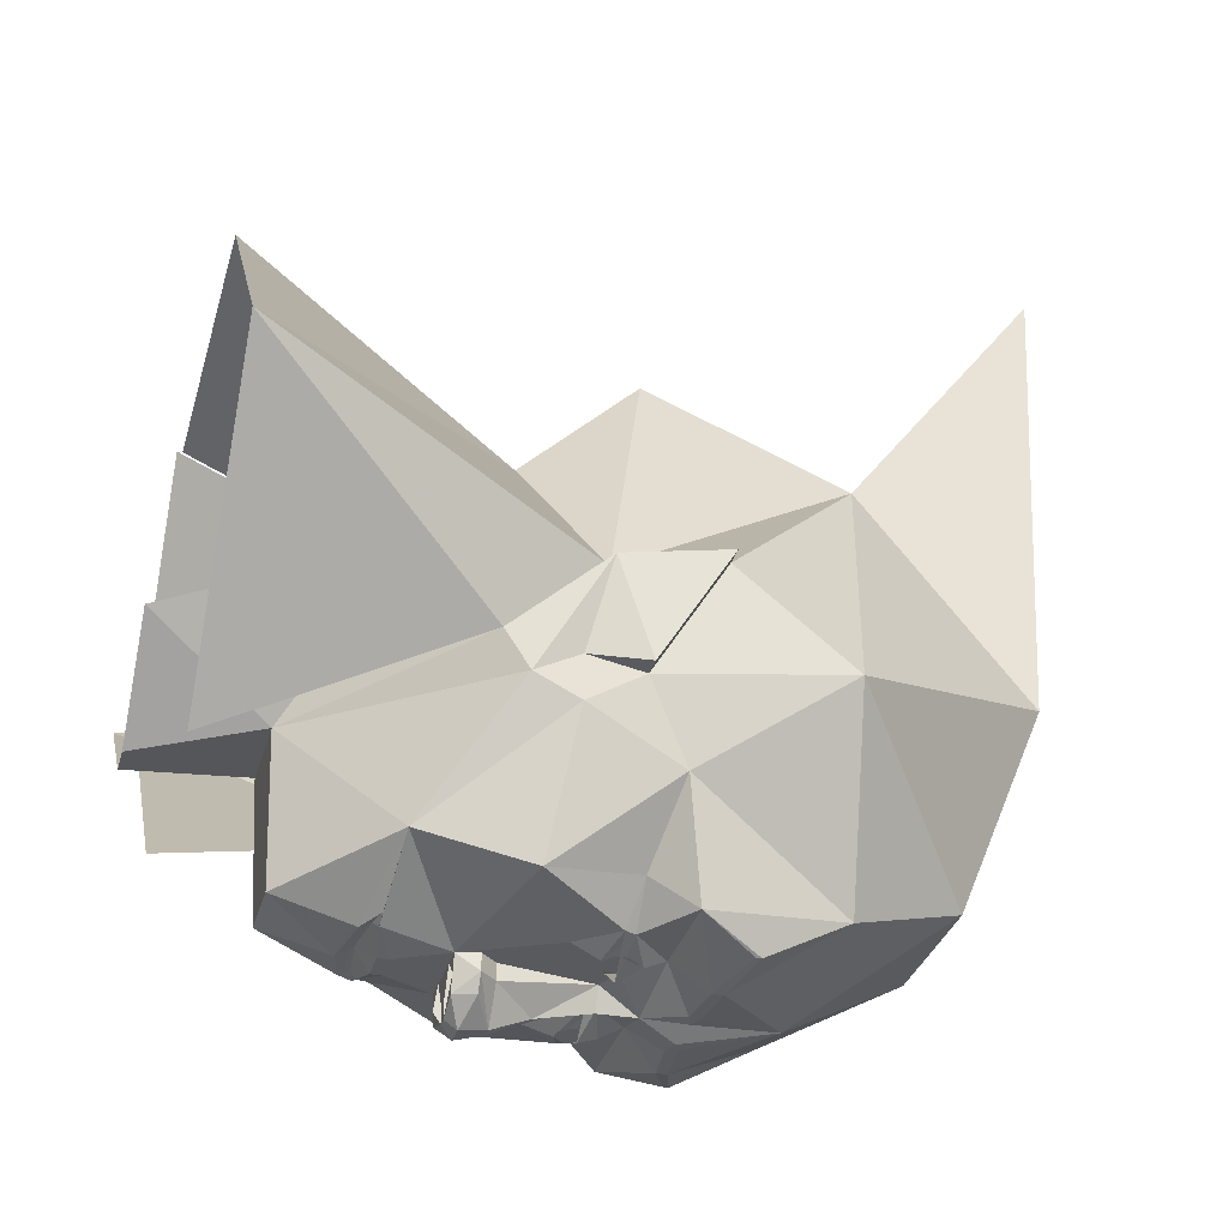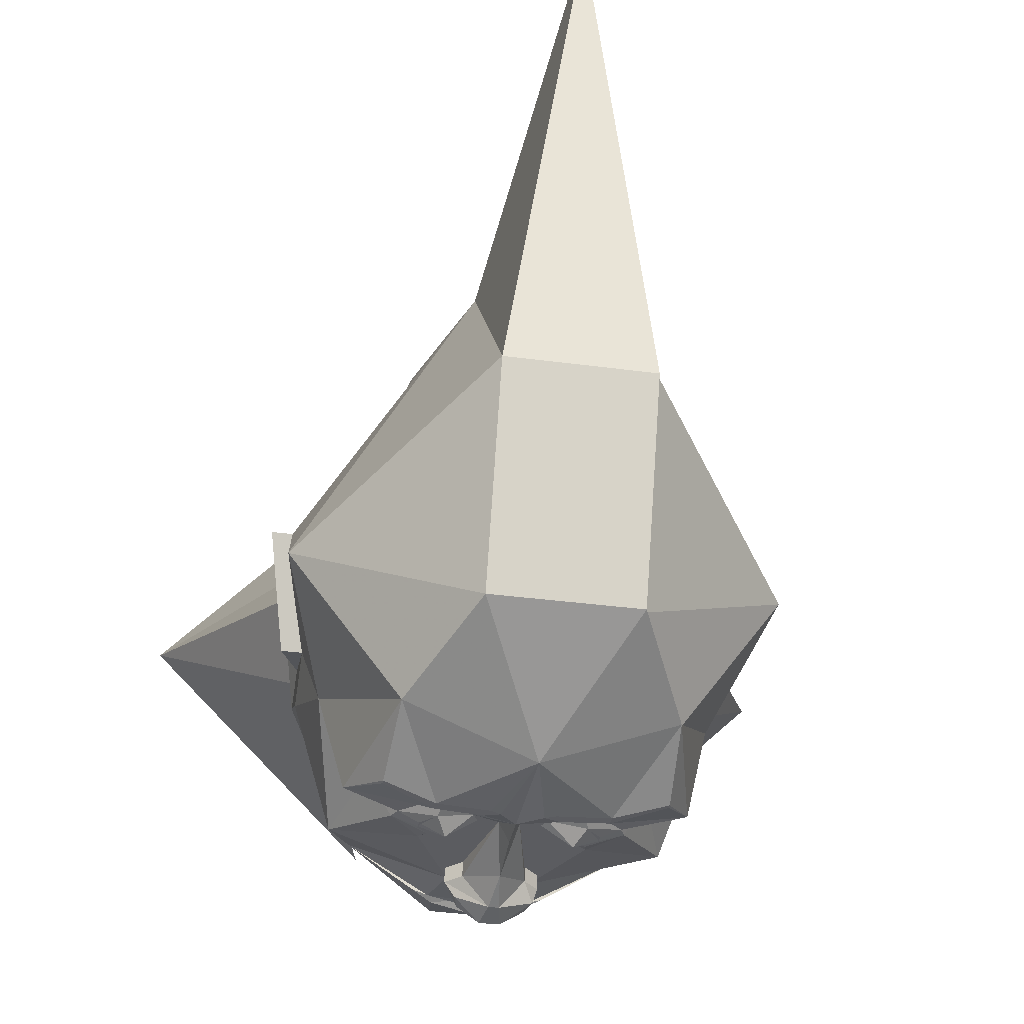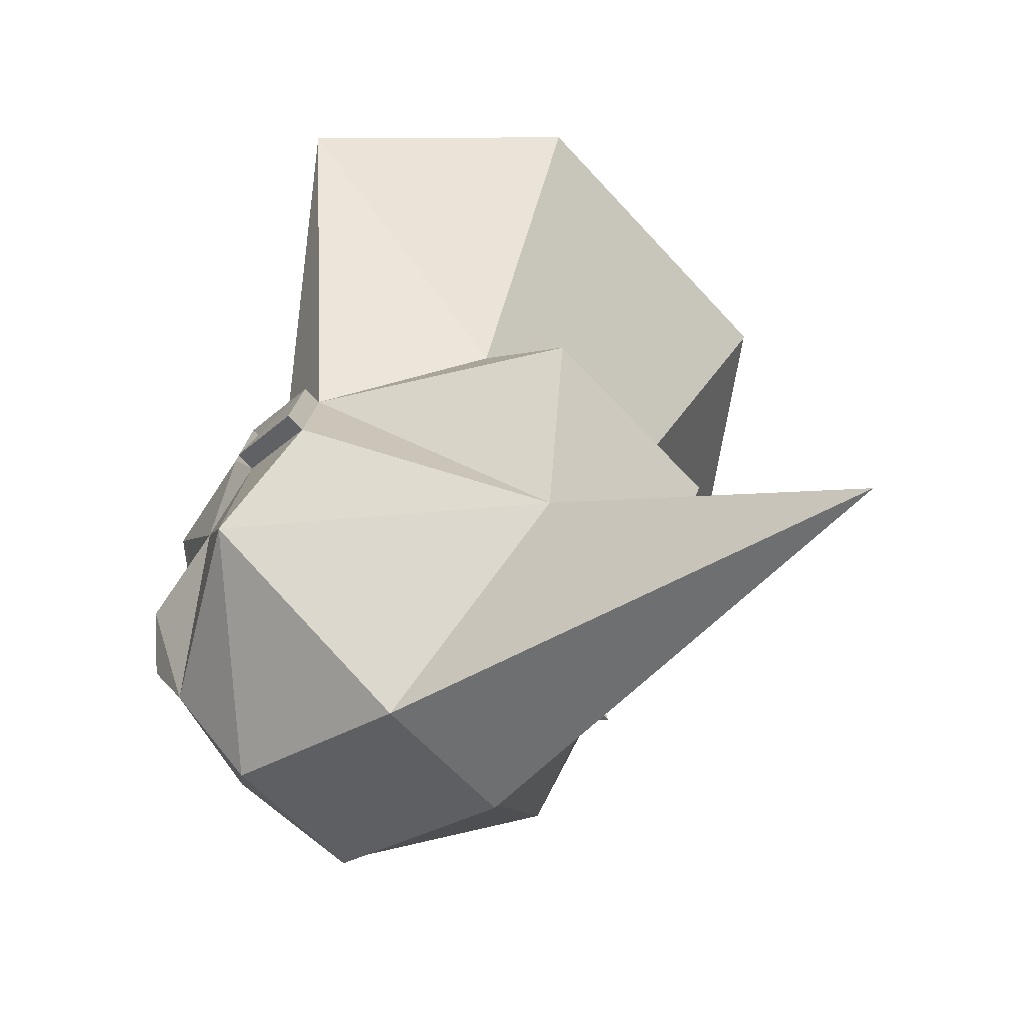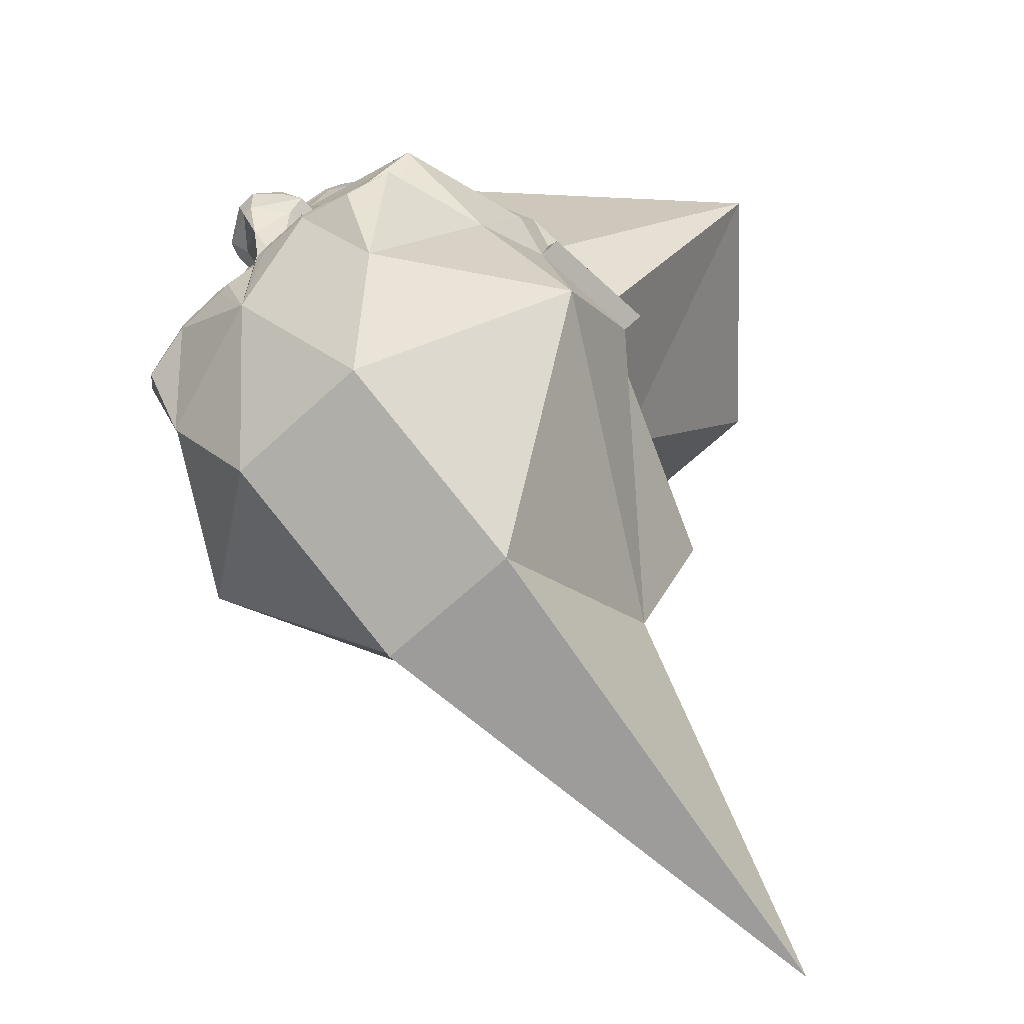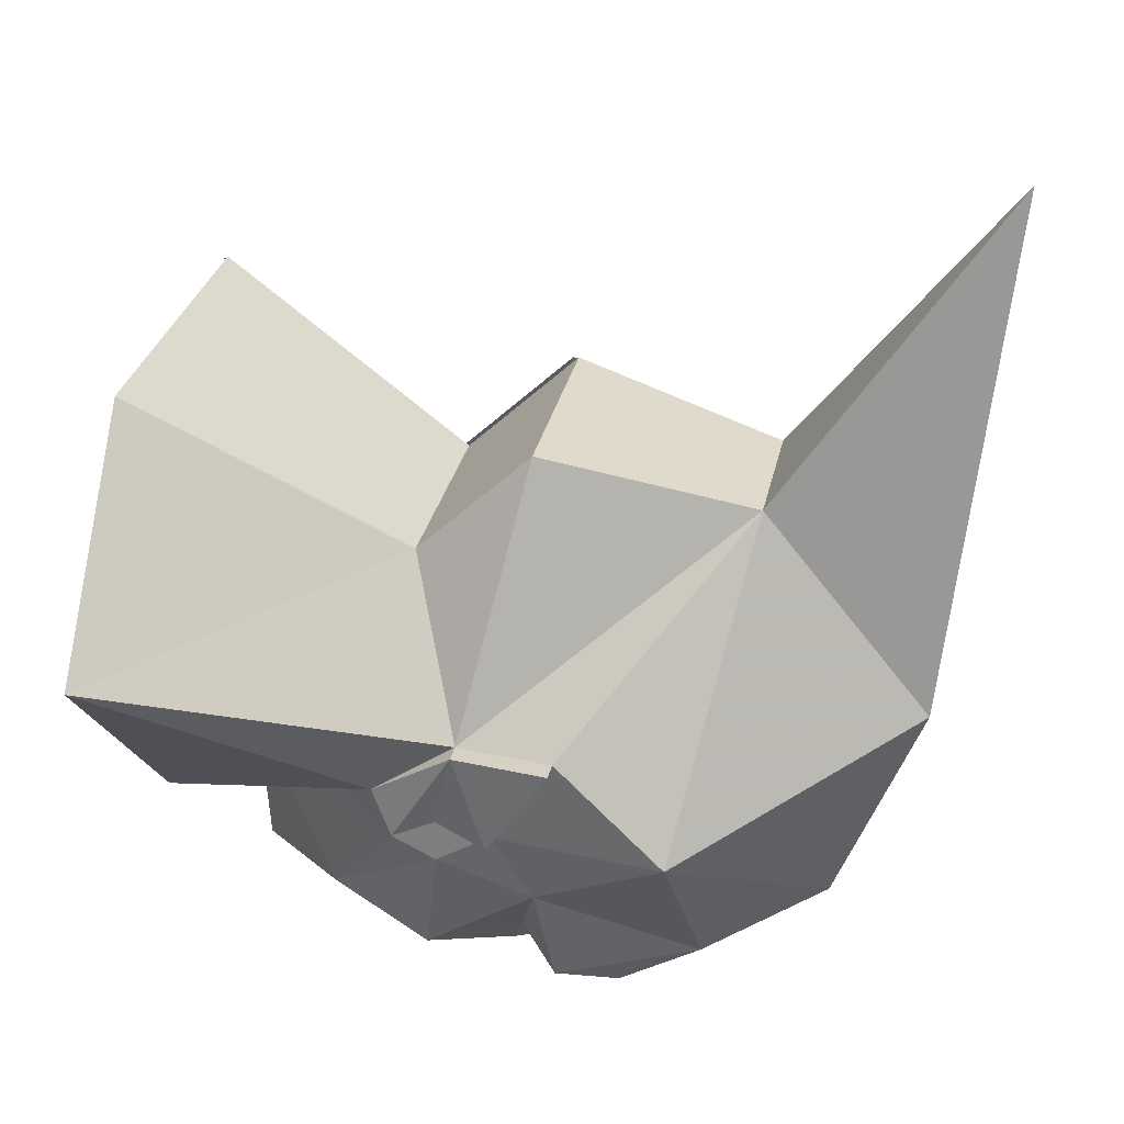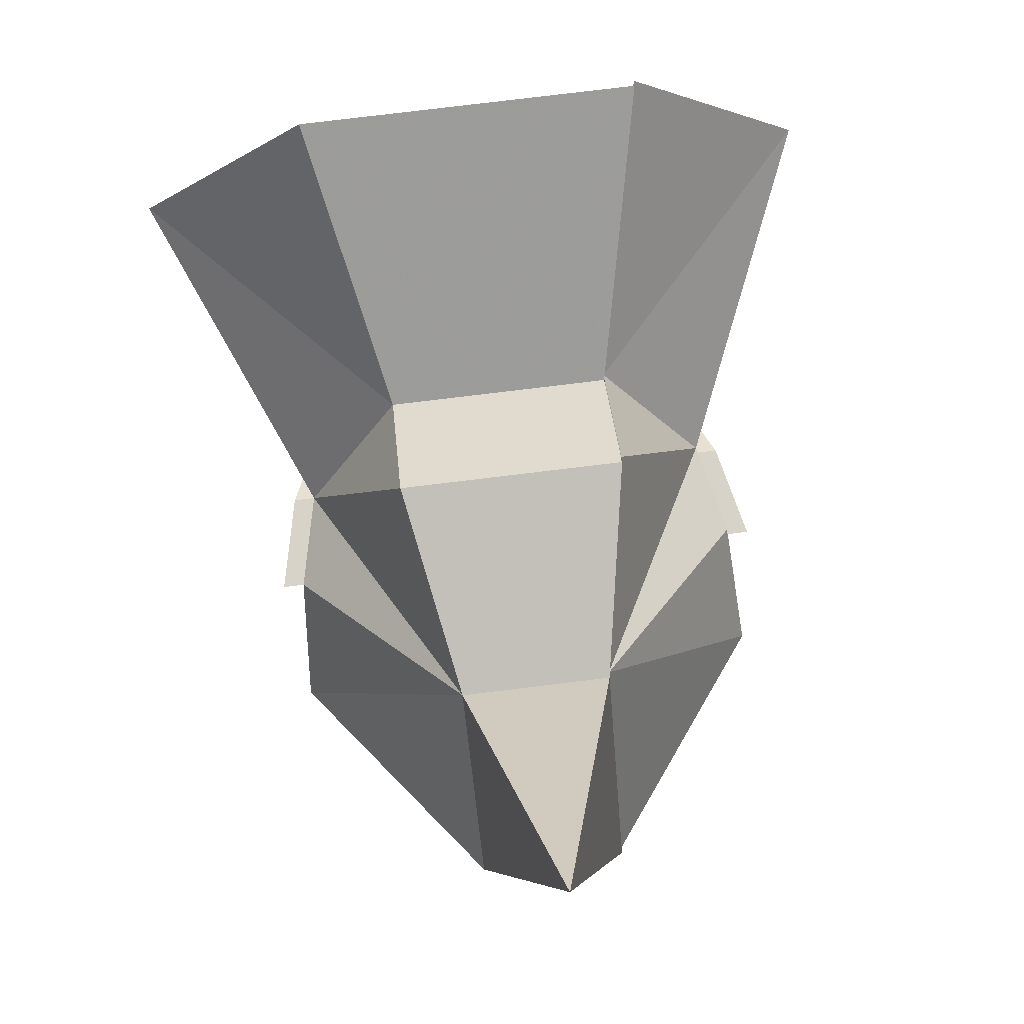
<metadata>
{"format":"obj","ext":"obj","renderer":"f3d","projection":"perspective","resolution":1024,"background":"white","views":[{"elev":-31.1,"azim":-104.6,"up":"+Z"},{"elev":-35.2,"azim":-10.1,"up":"+Z"},{"elev":-59.1,"azim":-48.7,"up":"+Y"},{"elev":-66.3,"azim":-137.1,"up":"+Y"},{"elev":28.4,"azim":-78.8,"up":"+Z"},{"elev":79.1,"azim":-6.9,"up":"+Z"}]}
</metadata>
<code>
v -0.07812 0.1094 -0.3281
v -0.07031 0.1172 -0.3203
v 0 0.125 -0.3203
v -0.02344 0.1016 -0.3438
v -0.02344 0.08594 -0.3438
v -0.0625 0.01562 -0.3438
v -0.2031 0.1016 -0.2578
v -0.1016 0.1094 -0.3203
v -0.07031 0.1328 -0.3281
v 0 0.1484 -0.3359
v 0.07031 0.1328 -0.3281
v 0.07031 0.1172 -0.3203
v 0.07812 0.1094 -0.3281
v 0.02344 0.1016 -0.3438
v 0.02344 0.08594 -0.3438
v 0.03125 0.01562 -0.3438
v -0.03125 0.01562 -0.3438
v -0.05469 0.01562 -0.3672
v -0.07031 -0.01562 -0.3672
v -0.07031 -0.01562 -0.3438
v -0.125 -0.1094 -0.3438
v -0.25 -0.04688 -0.3125
v -0.3125 -0.07812 -0.125
v -0.3125 -0.01562 -0.09375
v -0.07031 0.25 -0.07812
v -0.05469 0.2422 -0.2891
v 0.1016 0.1094 -0.3203
v 0.2031 0.1016 -0.2578
v 0.0625 0.01562 -0.3438
v 0.3438 -0.1562 -0.07812
v 0.3438 -0.1094 0.0625
v 0.375 -0.25 0.07031
v 0.3438 -0.25 0.07031
v 0.3125 -0.1562 -0.07812
v 0.3125 -0.07812 -0.0625
v 0.3125 -0.01562 -0.09375
v 0.2969 0.01562 -0.03125
v 0.3125 -0.1094 0.0625
v 0.3125 -0.07812 -0.125
v 0.0625 0.25 -0.07812
v 0.2188 0.1094 0.125
v 0.2891 -0.2109 -0.1875
v 0.25 -0.04688 -0.3125
v 0.125 -0.1094 -0.3438
v 0.07031 -0.01562 -0.3438
v 0.0625 0.01562 -0.3672
v -0.375 -0.25 0.07031
v -0.3438 -0.1094 0.0625
v -0.3438 -0.1562 -0.07812
v -0.3438 -0.25 0.07031
v -0.3125 -0.1094 0.0625
v -0.2969 0.01562 -0.03125
v -0.3125 -0.07812 -0.0625
v -0.3125 -0.1562 -0.07812
v -0.3594 -0.4062 -0.07031
v -0.1094 -0.4922 0.3594
v -0.2891 -0.2109 -0.1875
v -0.1953 -0.4375 -0.3125
v -0.1094 -0.6094 -0.2422
v -0.1094 -0.7344 0.0625
v 0.04688 -0.2891 -0.3906
v 0.03125 -0.2812 -0.3906
v 0.05469 -0.2734 -0.3906
v 0.125 -0.2812 -0.3906
v 0.125 -0.2969 -0.3906
v 0 -0.4062 -0.375
v 0 -0.2266 -0.375
v 0.1016 -0.2344 -0.3438
v 0.25 -0.2344 -0.3438
v 0.2031 -0.3125 -0.375
v 0.2031 -0.3203 -0.375
v 0.1953 -0.4375 -0.3125
v 0.1094 -0.6094 -0.2422
v -0.125 -0.2969 -0.3906
v -0.04688 -0.2891 -0.3906
v -0.03125 -0.2812 -0.3906
v -0.05469 -0.2734 -0.3906
v -0.1016 -0.2344 -0.3438
v -0.05469 -0.1875 -0.3438
v -0.01562 -0.1719 -0.3438
v 0 -0.1719 -0.375
v 0.01562 -0.1719 -0.3438
v 0.05469 -0.1875 -0.3438
v 0.1094 -0.2031 -0.3594
v 0.1641 -0.1797 -0.3438
v 0.2031 -0.1797 -0.2891
v -0.125 -0.2812 -0.3906
v -0.2031 -0.3203 -0.375
v -0.2031 -0.3125 -0.375
v -0.25 -0.2344 -0.3438
v -0.2109 -0.1797 -0.2891
v -0.1641 -0.1797 -0.3438
v -0.1094 -0.2031 -0.3594
v -0.04688 -0.1719 -0.3438
v -0.04688 -0.03906 -0.3438
v -0.04688 -0.03906 -0.3672
v 0 -0.09375 -0.3906
v 0.04688 -0.03906 -0.3672
v 0.04688 -0.03906 -0.3438
v 0.04688 -0.1719 -0.3438
v 0.1172 -0.1484 -0.3594
v 0.1719 -0.1641 -0.3438
v -0.1719 -0.1641 -0.3438
v -0.1172 -0.1484 -0.3594
v -0.09375 -0.1719 -0.375
v 0.09375 -0.1719 -0.375
v 0.007812 0.01562 -0.3828
v -0.007812 0.01562 -0.3828
v 0.007812 0.01562 -0.4062
v -0.007812 0.01562 -0.4062
v 0.01562 0 -0.4219
v -0.01562 0 -0.4219
v -0.04688 0.01562 -0.3906
v -0.05469 -0.01562 -0.3906
v -0.007812 -0.03906 -0.4141
v 0.05469 0.01562 -0.3906
v 0.0625 -0.01562 -0.3906
v 0.007812 -0.03906 -0.4141
v 0.07031 -0.01562 -0.3672
v 0.04688 0.2422 -0.2891
v -0.02344 0.4219 -0.1094
v 0.02344 0.4219 -0.1094
v 0.1641 0.4219 0.01562
v -0.2188 0.1094 0.125
v -0.1641 0.4219 0.01562
v -0.1016 -0.1875 -0.3594
v -0.1172 -0.1875 -0.3594
v -0.125 -0.1797 -0.3594
v -0.125 -0.1641 -0.3594
v -0.1172 -0.1562 -0.3594
v -0.1016 -0.1562 -0.3594
v -0.09375 -0.1641 -0.3594
v -0.09375 -0.1797 -0.3594
v -0.1016 -0.1953 -0.3594
v -0.1172 -0.1953 -0.3594
v -0.1328 -0.1797 -0.3594
v -0.1328 -0.1641 -0.3594
v -0.1016 -0.1484 -0.3594
v -0.08594 -0.1641 -0.3594
v -0.08594 -0.1797 -0.3594
v 0.08594 -0.1797 -0.3594
v 0.08594 -0.1641 -0.3594
v 0.1016 -0.1484 -0.3594
v 0.1328 -0.1641 -0.3594
v 0.1328 -0.1797 -0.3594
v 0.1172 -0.1953 -0.3594
v 0.1016 -0.1953 -0.3594
v 0.09375 -0.1797 -0.3594
v 0.09375 -0.1641 -0.3594
v 0.1016 -0.1562 -0.3594
v 0.1172 -0.1562 -0.3594
v 0.125 -0.1641 -0.3594
v 0.125 -0.1797 -0.3594
v 0.1172 -0.1875 -0.3594
v 0.1016 -0.1875 -0.3594
v -0.5156 0.3594 0.2109
v -0.1641 0.3594 -0.1484
v 0.1094 -0.7344 0.0625
v 0 -0.8125 0.8047
v 0.1094 -0.4922 0.3594
v 0.1641 -0.1875 0.4375
v -0.1641 -0.1875 0.4375
v -0.1641 -0.02344 0.2812
v -0.25 0.3594 0.5156
v 0.25 0.3594 0.5156
v 0.1641 -0.02344 0.2812
v 0.1641 -0.01562 0.2812
v 0.3125 -0.1016 0.0625
v 0.5156 0.3672 0.2109
v 0.25 0.3672 0.5156
v 0.1641 -0.1797 0.4375
v 0.1094 -0.4844 0.3594
v 0.3438 -0.2422 0.07031
v 0.2969 0.02344 -0.03125
v 0.1641 0.3672 -0.1484
v 0.3594 -0.3984 -0.07031
v 0.1094 -0.7266 0.0625
v 0.1094 -0.6016 -0.2422
v 0.1953 -0.4297 -0.3125
v 0.2891 -0.2031 -0.1875
v 0.3125 -0.1484 -0.07812
f 1 2 3
f 1 3 4
f 1 8 2
f 3 12 13
f 3 13 14
f 3 14 4
f 27 13 12
f 1 4 5
f 1 5 6
f 1 6 7
f 1 7 8
f 4 14 15
f 4 15 5
f 5 15 16
f 5 16 17
f 5 17 6
f 6 17 18
f 6 18 19
f 6 19 20
f 6 20 21
f 6 21 22
f 6 22 7
f 7 22 23
f 7 23 24
f 7 24 25
f 7 25 26
f 7 26 9
f 7 9 8
f 27 11 28
f 27 28 13
f 13 28 29
f 13 29 15
f 13 15 14
f 30 31 32
f 30 32 33
f 30 33 34
f 30 34 35
f 30 35 31
f 31 35 36
f 31 36 37
f 31 37 38
f 31 38 32
f 32 38 33
f 36 35 35
f 36 35 39
f 36 39 28
f 36 28 40
f 36 40 37
f 37 40 41
f 37 41 38
f 35 35 34
f 35 34 39
f 39 34 42
f 39 42 43
f 39 43 28
f 28 43 29
f 29 43 44
f 29 44 45
f 29 45 46
f 29 46 16
f 29 16 15
f 47 48 49
f 47 49 50
f 47 50 51
f 47 51 48
f 48 51 52
f 48 52 24
f 48 24 53
f 48 53 49
f 49 53 54
f 49 54 50
f 53 53 24
f 53 24 23
f 53 23 54
f 53 54 53
f 61 65 66
f 61 66 62
f 62 66 67
f 62 67 63
f 63 67 68
f 63 68 64
f 64 68 69
f 64 69 70
f 65 71 72
f 65 72 66
f 66 58 74
f 66 74 75
f 66 75 76
f 66 76 67
f 67 76 77
f 67 77 78
f 67 78 79
f 67 79 80
f 67 80 81
f 67 81 82
f 67 82 83
f 67 83 68
f 68 83 84
f 68 84 85
f 68 85 69
f 69 85 86
f 69 86 42
f 69 42 72
f 69 72 71
f 69 71 70
f 88 74 58
f 88 58 90
f 88 90 89
f 89 90 87
f 87 90 78
f 87 78 77
f 90 58 57
f 90 57 91
f 90 91 92
f 90 92 78
f 78 92 93
f 78 93 79
f 79 94 80
f 80 94 21
f 80 21 95
f 80 95 96
f 80 96 97
f 80 97 81
f 81 97 82
f 82 97 98
f 82 98 99
f 82 99 44
f 82 44 100
f 82 100 83
f 85 102 86
f 86 102 43
f 86 43 42
f 94 104 21
f 21 104 103
f 21 103 22
f 22 103 91
f 22 91 57
f 22 57 23
f 23 57 54
f 93 92 105
f 93 105 79
f 79 105 94
f 92 103 105
f 103 92 91
f 106 85 84
f 106 84 83
f 106 83 100
f 106 102 85
f 17 16 107
f 17 107 108
f 108 107 109
f 108 109 110
f 110 109 111
f 110 111 112
f 110 112 113
f 110 113 18
f 18 113 19
f 19 113 114
f 19 114 115
f 19 115 96
f 19 96 20
f 20 96 95
f 20 95 21
f 109 46 116
f 109 116 111
f 111 116 117
f 111 117 118
f 111 118 112
f 112 118 115
f 112 115 114
f 112 114 113
f 101 44 102
f 102 44 43
f 101 100 44
f 45 119 46
f 46 119 116
f 116 119 117
f 117 119 98
f 117 98 118
f 118 98 97
f 118 97 115
f 115 97 96
f 99 98 119
f 99 119 45
f 99 45 44
f 26 10 9
f 10 26 120
f 10 120 11
f 11 120 28
f 28 120 40
f 40 120 26
f 40 26 25
f 40 25 121
f 40 121 122
f 40 122 123
f 40 123 41
f 24 52 25
f 25 52 124
f 25 124 125
f 25 125 121
f 51 124 52
f 2 8 9
f 2 9 3
f 3 9 10
f 3 10 11
f 3 11 12
f 27 12 11
f 50 54 55
f 50 55 56
f 50 56 51
f 50 51 56
f 50 56 55
f 50 55 54
f 54 55 57
f 54 57 55
f 55 57 58
f 55 58 59
f 55 59 60
f 55 60 56
f 55 56 60
f 55 60 59
f 55 59 58
f 55 58 57
f 66 72 73
f 66 73 59
f 66 59 58
f 51 52 156
f 51 156 52
f 52 156 157
f 52 157 156
f 60 158 159
f 60 159 56
f 56 159 160
f 56 160 161
f 56 161 162
f 56 162 51
f 56 51 162
f 162 51 163
f 162 163 51
f 51 163 156
f 51 156 163
f 163 156 164
f 163 164 156
f 164 163 165
f 165 163 166
f 166 163 162
f 166 162 161
f 158 160 159
f 73 158 60
f 73 60 59
f 158 160 56
f 158 56 60
f 167 168 169
f 167 169 170
f 167 170 169
f 167 169 168
f 167 168 171
f 167 171 168
f 168 171 172
f 168 172 173
f 168 173 172
f 168 172 171
f 174 175 169
f 174 169 168
f 174 168 169
f 174 169 175
f 176 172 177
f 176 177 178
f 176 178 179
f 176 179 180
f 176 180 181
f 176 181 173
f 176 173 172
f 176 172 173
f 176 173 181
f 176 181 180
f 176 180 179
f 176 179 178
f 176 178 177
f 176 177 172
f 61 62 63
f 61 63 64
f 61 64 65
f 64 70 65
f 65 70 71
f 74 87 77
f 74 77 76
f 74 76 75
f 88 89 87
f 88 87 74
f 79 93 94
f 83 100 101
f 83 101 84
f 84 101 102
f 84 102 85
f 92 103 104
f 92 104 93
f 93 104 94
f 126 127 128
f 126 128 129
f 126 129 130
f 126 130 131
f 126 131 132
f 126 132 133
f 148 149 150
f 148 150 151
f 148 151 152
f 148 152 153
f 148 153 154
f 148 154 155
f 134 135 136
f 134 136 137
f 134 137 104
f 134 104 138
f 134 138 139
f 134 139 140
f 141 142 143
f 141 143 101
f 141 101 144
f 141 144 145
f 141 145 146
f 141 146 147

</code>
